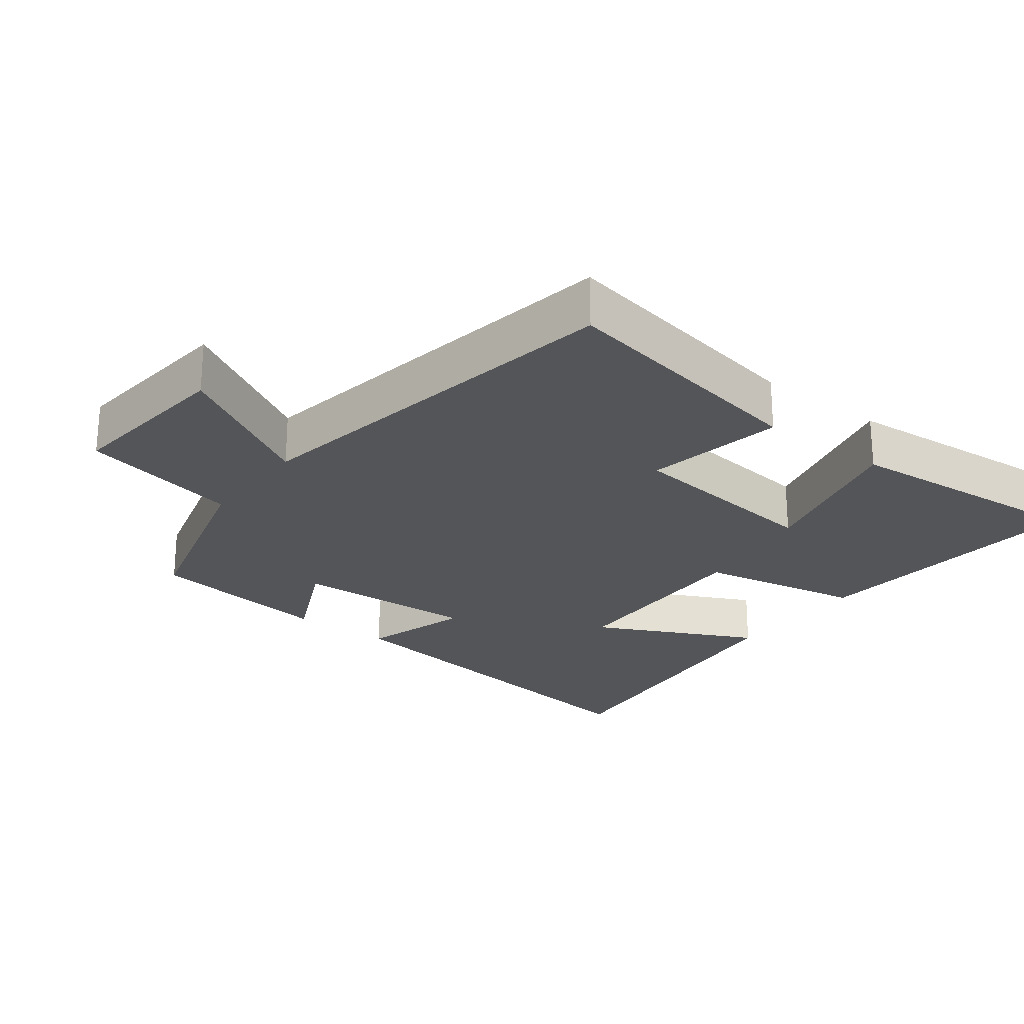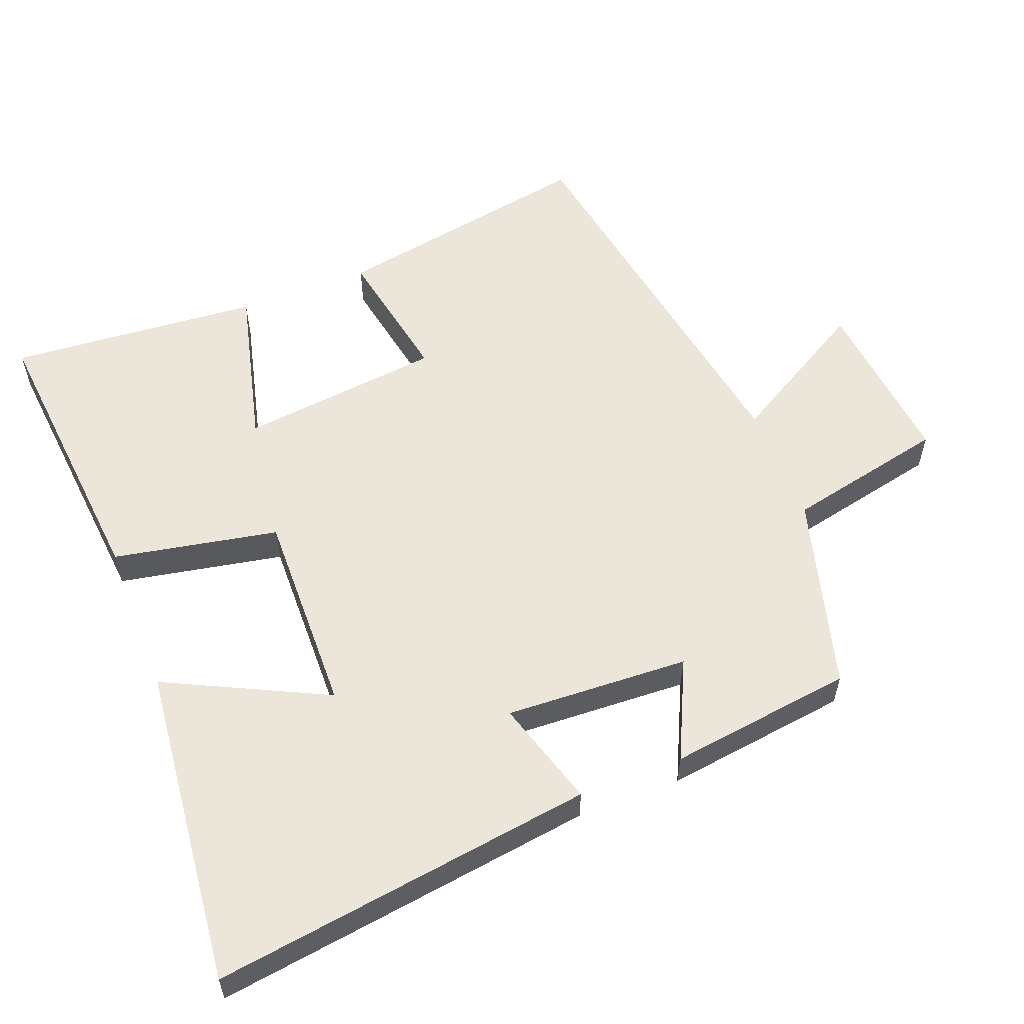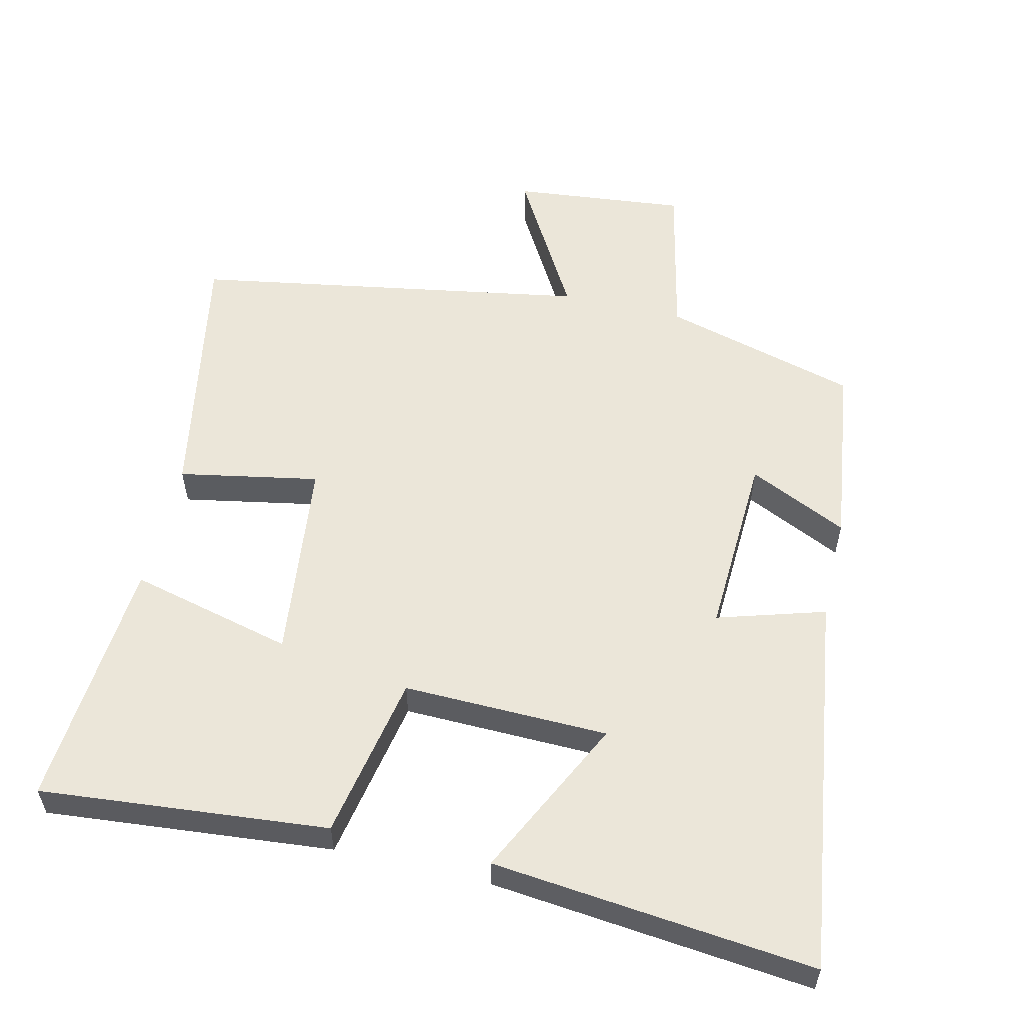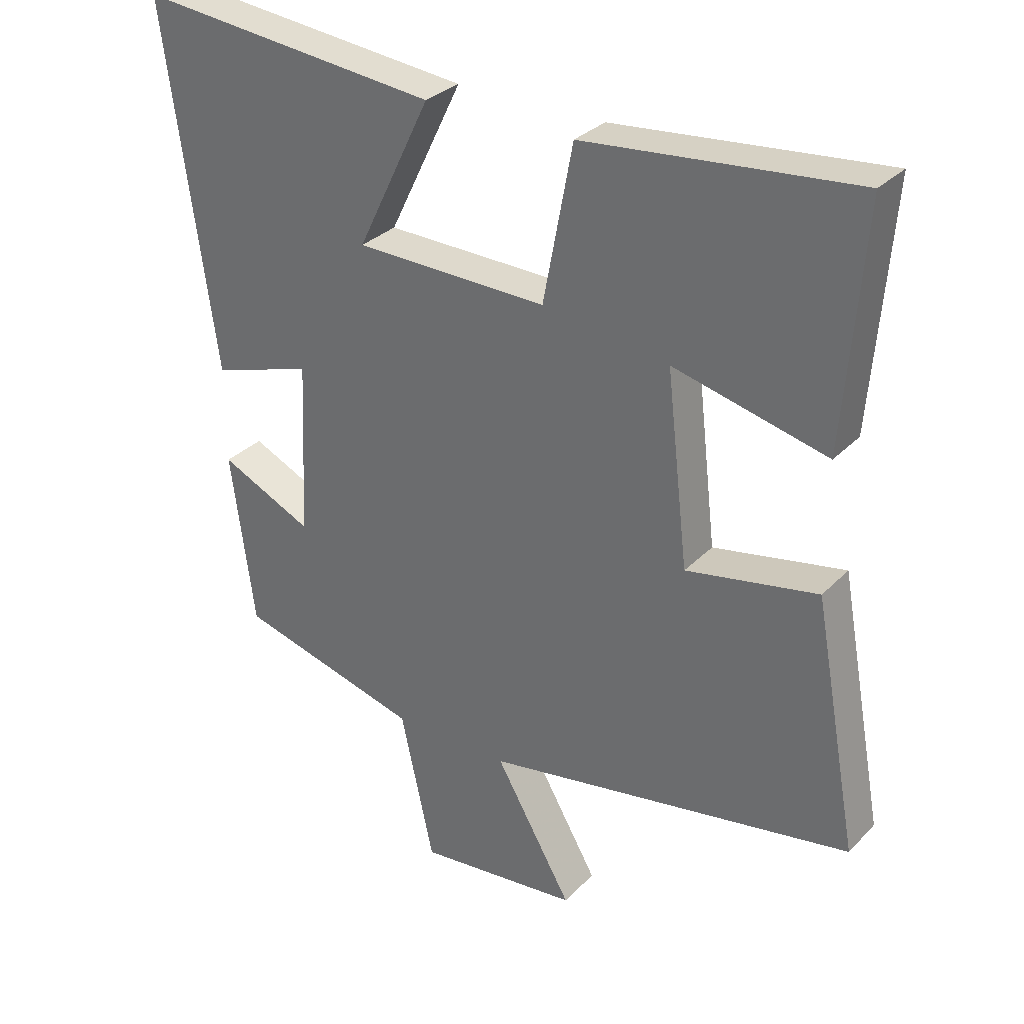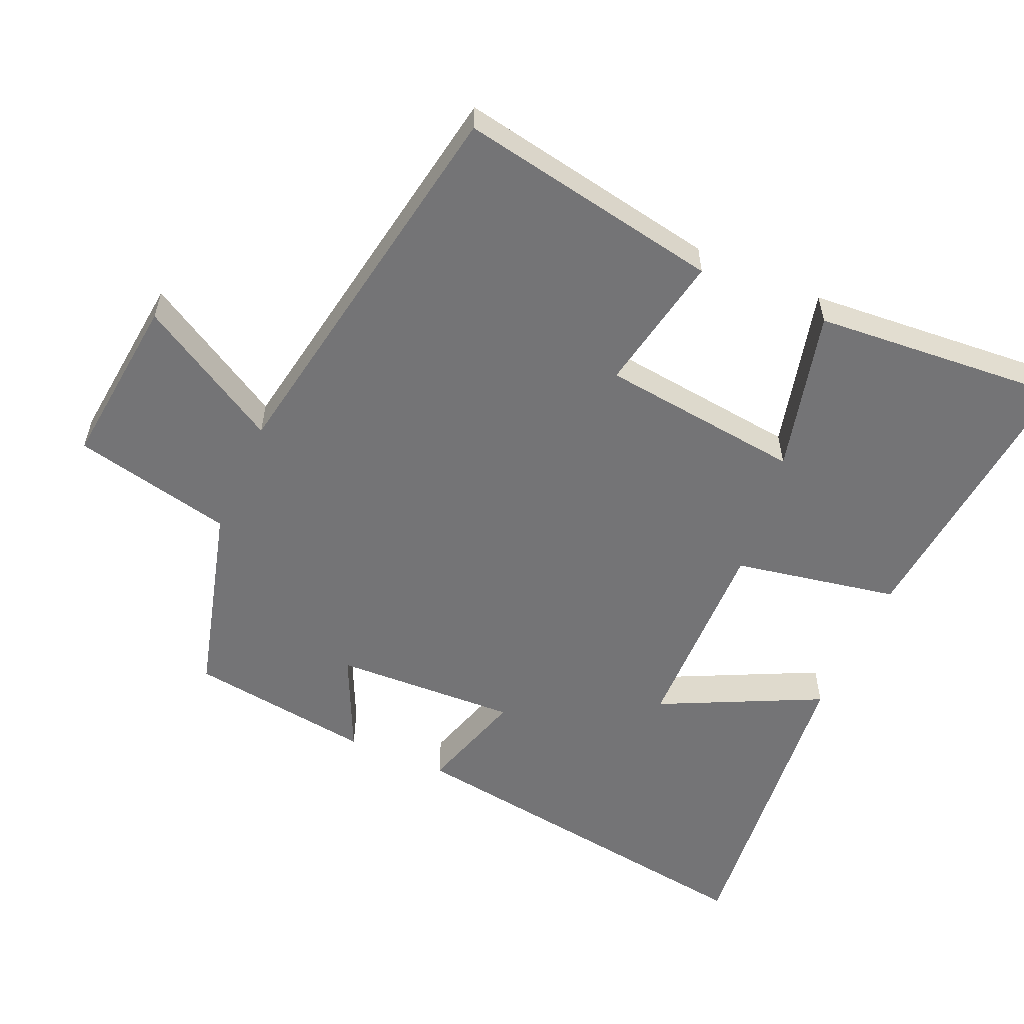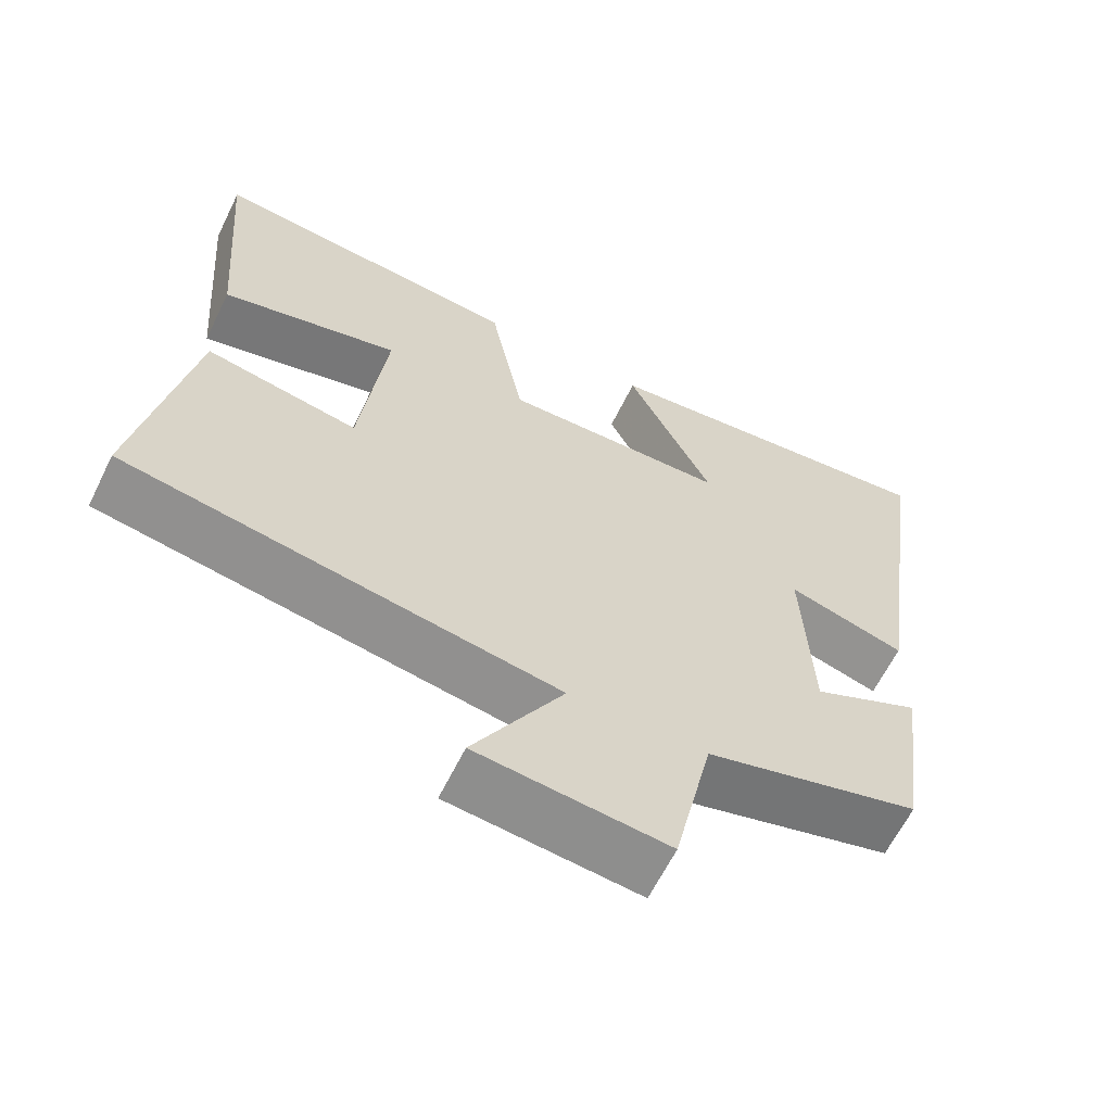
<metadata>
{"format":"obj","ext":"obj","renderer":"f3d","projection":"perspective","resolution":1024,"background":"white","views":[{"elev":-24.5,"azim":-127.1,"up":"+Y"},{"elev":56.9,"azim":68.9,"up":"+Y"},{"elev":56.4,"azim":13.3,"up":"+Y"},{"elev":31.0,"azim":-144.6,"up":"+Z"},{"elev":-56.3,"azim":-113.8,"up":"+Y"},{"elev":-63.0,"azim":-26.2,"up":"+Z"}]}
</metadata>
<code>
v -0.57 0.07 -0.402
v -0.5 0.07 -0.021
v -0.298 0.07 -0.059
v -0.264 0.07 0.233
v -0.5 0.07 0.175
v -0.529 0.07 0.539
v -0.114 0.07 0.5
v -0.069 0.07 0.262
v 0.227 0.07 0.268
v 0.114 0.07 0.5
v 0.578 0.07 0.548
v 0.5 0.07 -0.004
v 0.345 0.07 0.043
v 0.357 0.07 -0.223
v 0.5 0.07 -0.156
v 0.464 0.07 -0.423
v 0.182 0.07 -0.5
v 0.131 0.07 -0.732
v -0.119 0.07 -0.706
v 0 0.07 -0.5
v -0.57 0 -0.402
v -0.5 0 -0.021
v -0.298 0 -0.059
v -0.264 0 0.233
v -0.5 0 0.175
v -0.529 0 0.539
v -0.114 0 0.5
v -0.069 0 0.262
v 0.227 0 0.268
v 0.114 0 0.5
v 0.578 0 0.548
v 0.5 0 -0.004
v 0.345 0 0.043
v 0.357 0 -0.223
v 0.5 0 -0.156
v 0.464 0 -0.423
v 0.182 0 -0.5
v 0.131 0 -0.732
v -0.119 0 -0.706
v 0 0 -0.5
f 17 18 19 20
f 14 15 16 17
f 13 14 17 20
f 10 11 12 13
f 9 10 13
f 8 9 13 20
f 4 5 6 7
f 3 4 7 8
f 20 1 2 3
f 3 8 20
f 40 39 38 37
f 37 36 35 34
f 40 37 34 33
f 33 32 31 30
f 33 30 29
f 40 33 29 28
f 27 26 25 24
f 28 27 24 23
f 23 22 21 40
f 40 28 23
f 1 21 22 2
f 2 22 23 3
f 3 23 24 4
f 4 24 25 5
f 5 25 26 6
f 6 26 27 7
f 7 27 28 8
f 8 28 29 9
f 9 29 30 10
f 10 30 31 11
f 11 31 32 12
f 12 32 33 13
f 13 33 34 14
f 14 34 35 15
f 15 35 36 16
f 16 36 37 17
f 17 37 38 18
f 18 38 39 19
f 19 39 40 20
f 20 40 21 1

</code>
